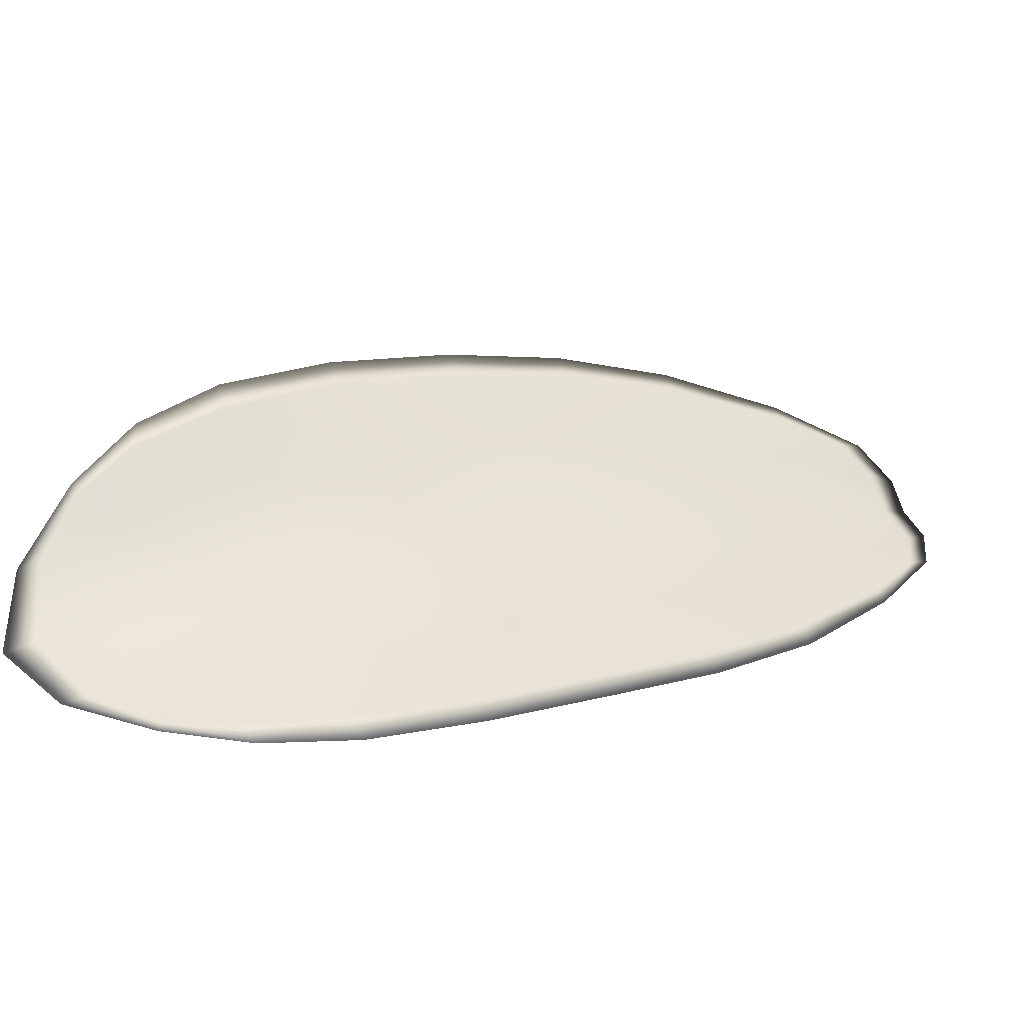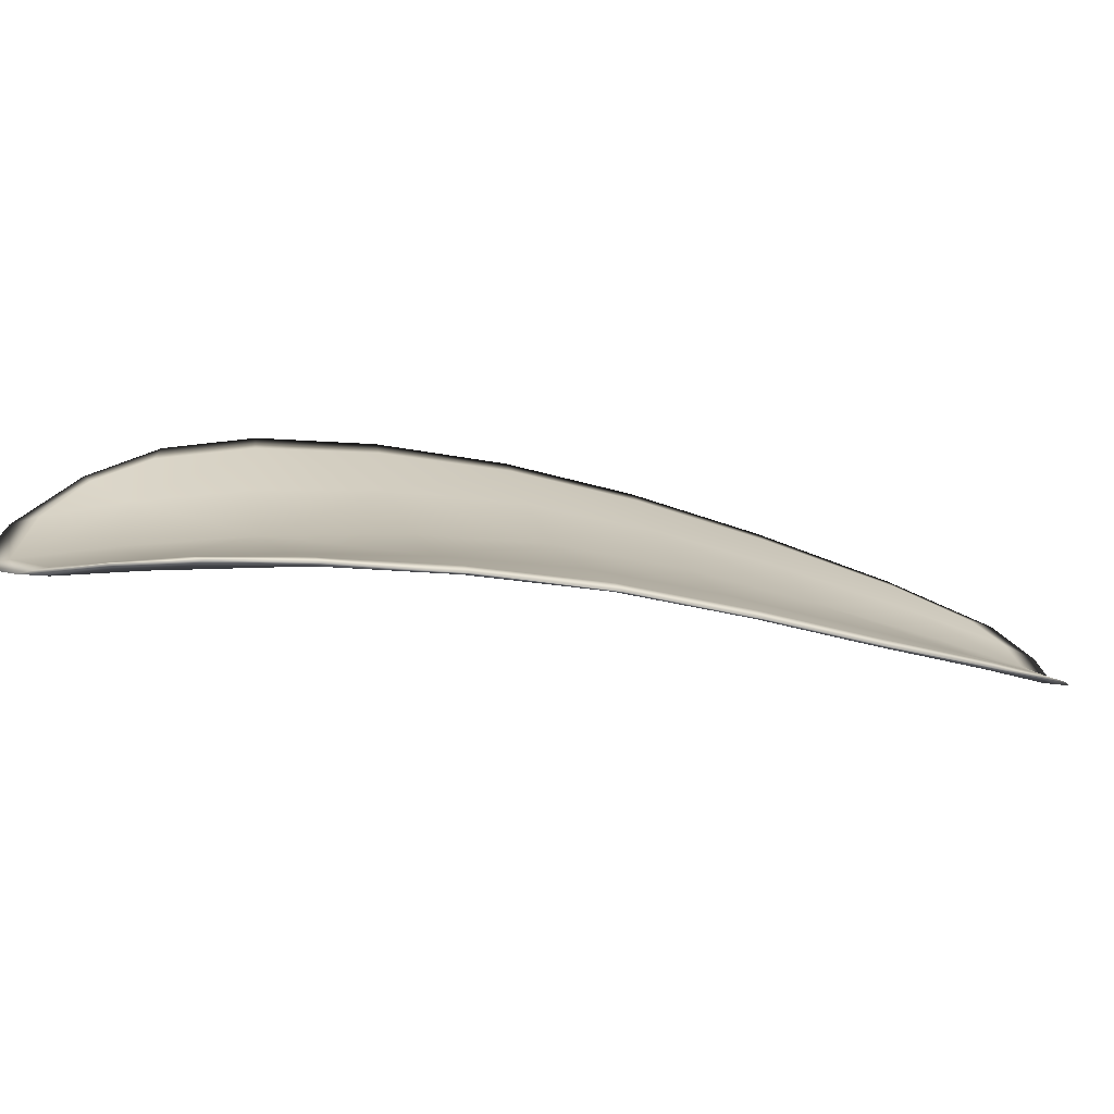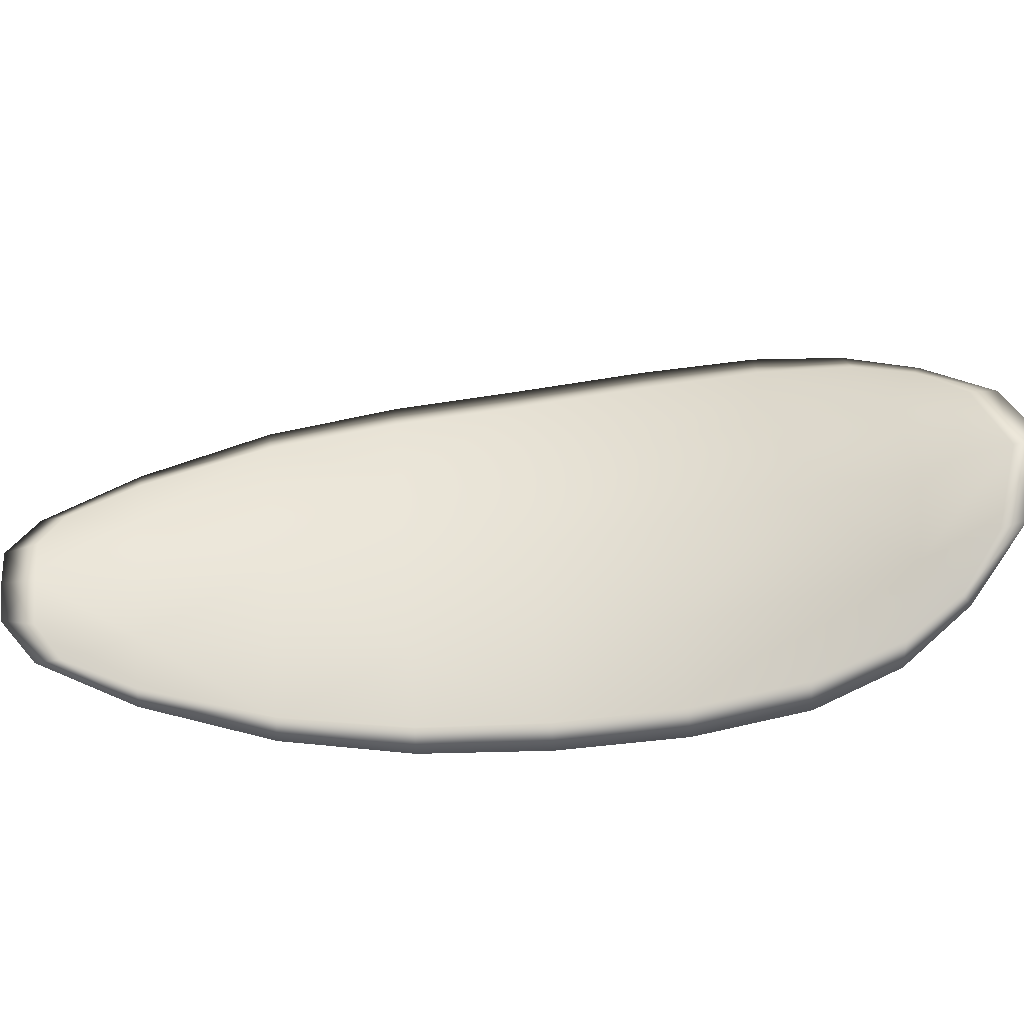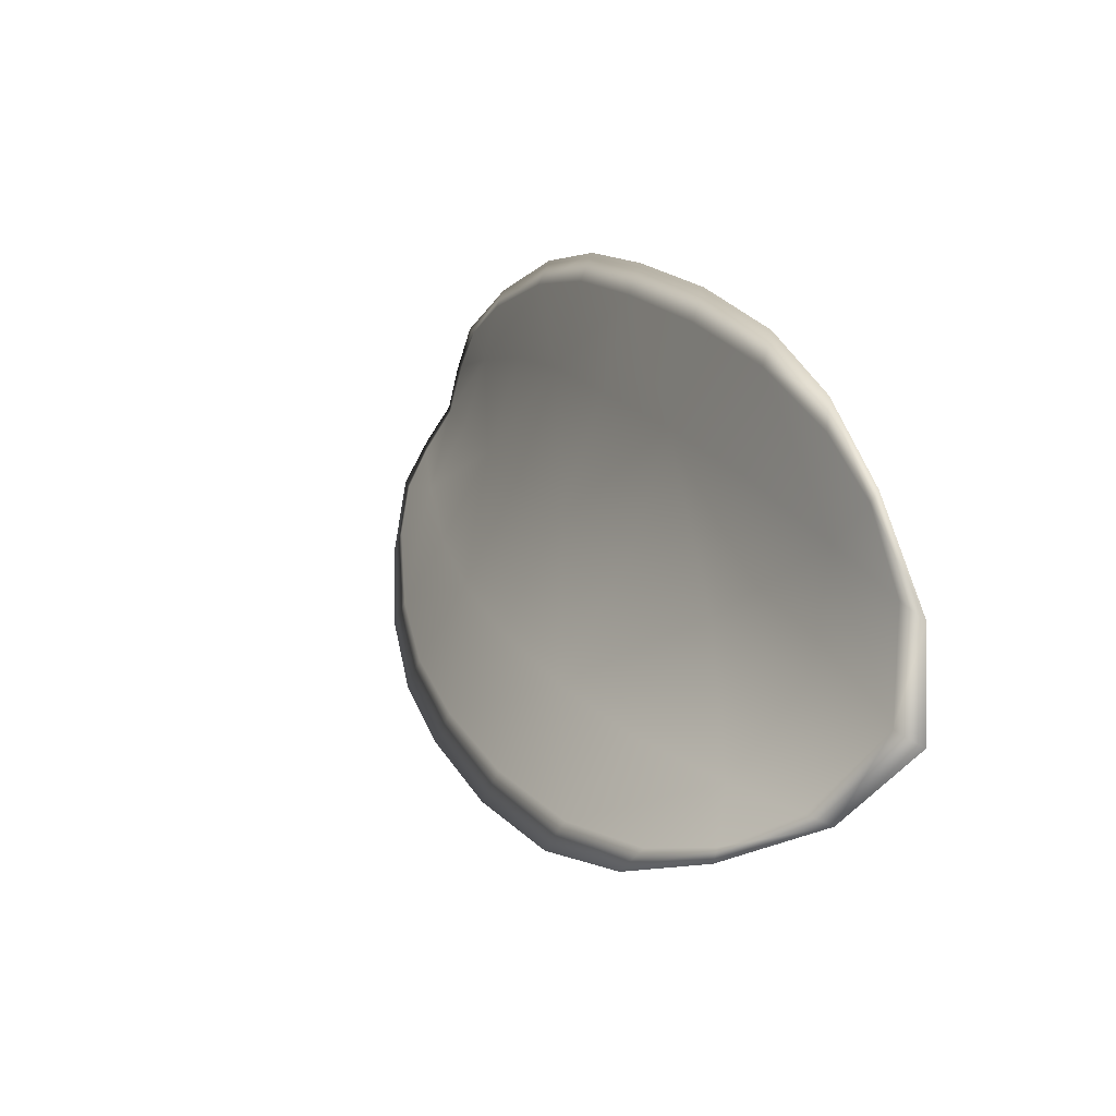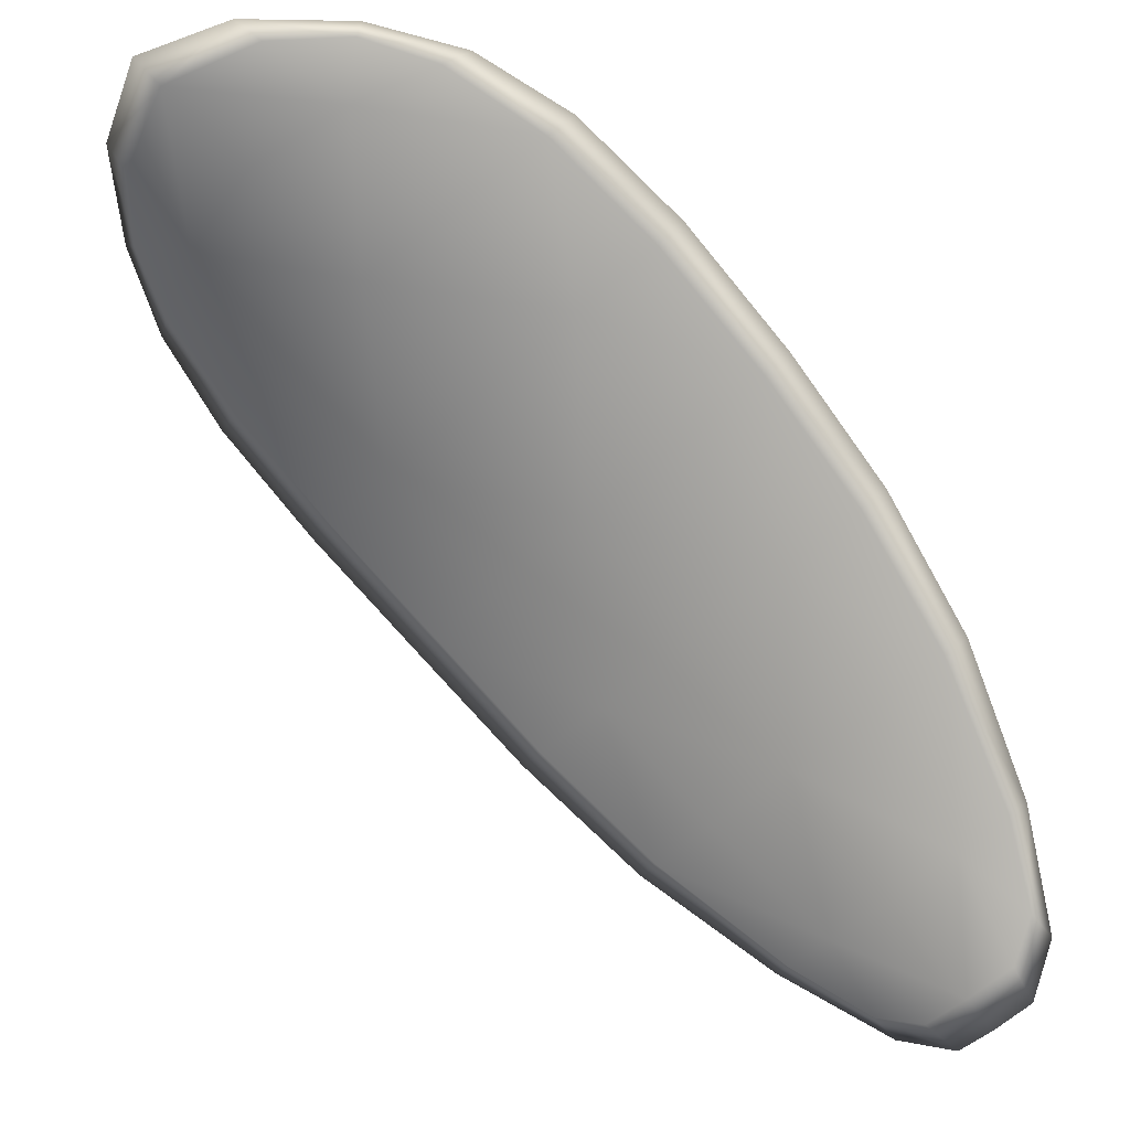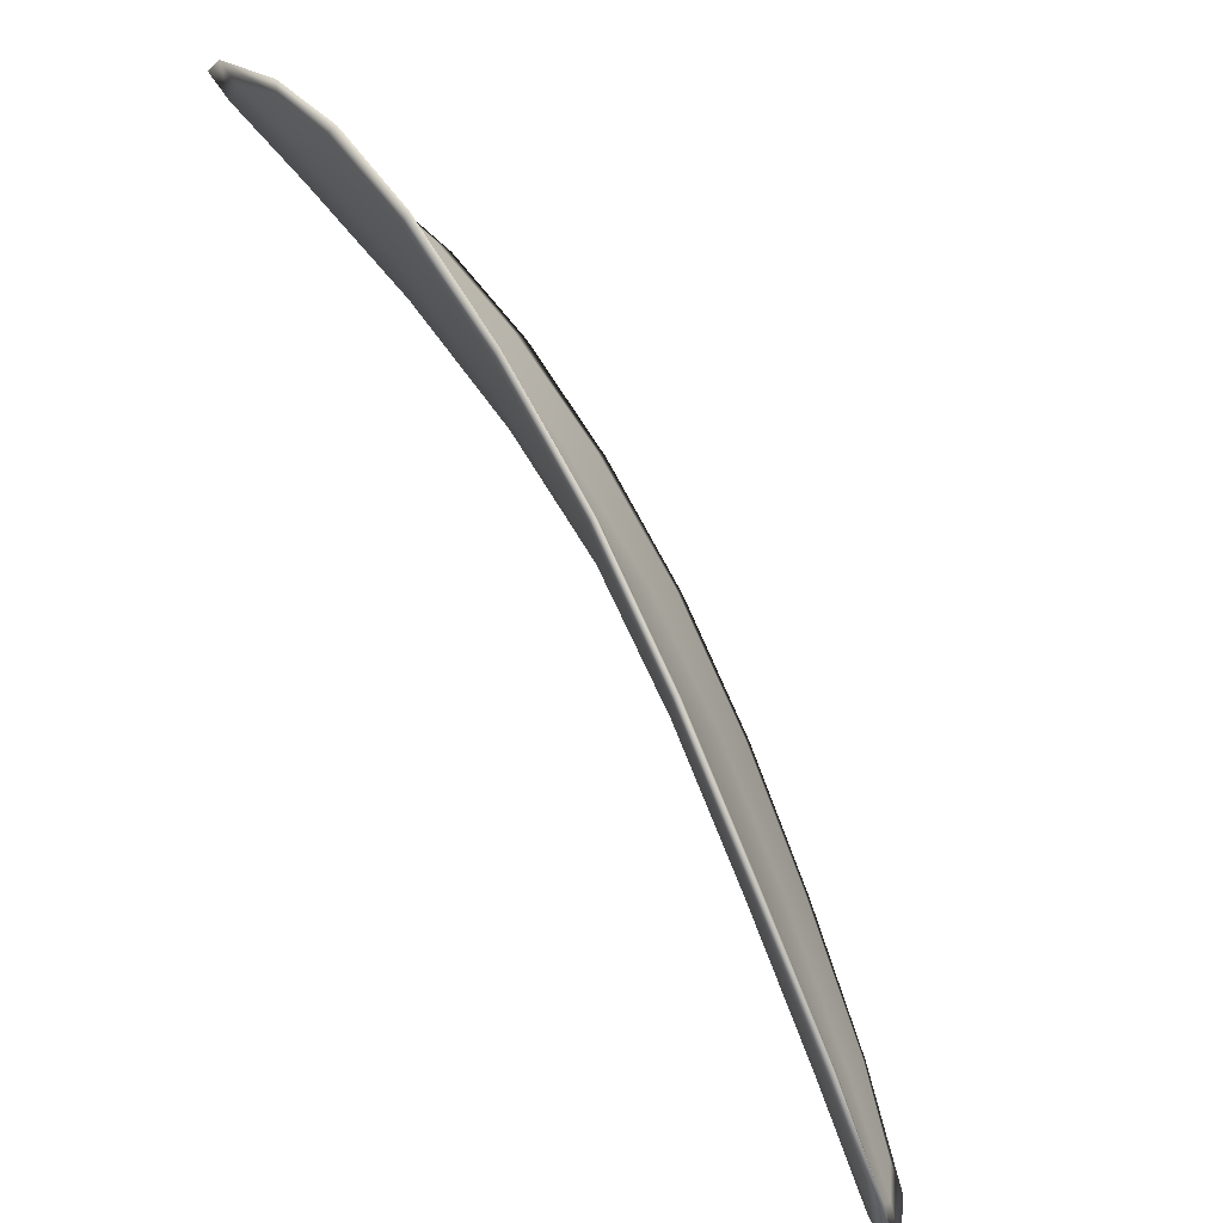
<metadata>
{"format":"obj","ext":"obj","renderer":"f3d","projection":"perspective","resolution":1024,"background":"white","views":[{"elev":9.9,"azim":-163.3,"up":"+Z"},{"elev":-28.2,"azim":-152.5,"up":"+Z"},{"elev":-78.6,"azim":53.9,"up":"+Z"},{"elev":65.6,"azim":64.6,"up":"+Y"},{"elev":-10.4,"azim":162.8,"up":"+Y"},{"elev":22.6,"azim":-131.1,"up":"+Y"}]}
</metadata>
<code>
v -2.359 0.7275 -1.062
v -2.359 0.7285 -1.064
v -2.361 0.7268 -1.063
v -2.36 0.7258 -1.062
v -2.36 0.7251 -1.06
v -2.358 0.7266 -1.061
v -2.358 0.7277 -1.062
v -2.357 0.7286 -1.063
v -2.358 0.7297 -1.064
v -2.361 0.7295 -1.065
v -2.362 0.7301 -1.066
v -2.364 0.729 -1.066
v -2.363 0.7281 -1.065
v -2.359 0.7304 -1.065
v -2.361 0.7305 -1.066
v -2.369 0.7219 -1.064
v -2.37 0.7228 -1.065
v -2.372 0.7202 -1.065
v -2.371 0.7194 -1.064
v -2.37 0.7184 -1.063
v -2.368 0.7207 -1.063
v -2.366 0.7229 -1.063
v -2.367 0.7241 -1.064
v -2.368 0.7251 -1.065
v -2.367 0.7196 -1.061
v -2.369 0.7175 -1.062
v -2.368 0.7168 -1.06
v -2.366 0.7189 -1.06
v -2.364 0.7211 -1.06
v -2.365 0.7218 -1.061
v -2.363 0.7239 -1.061
v -2.364 0.725 -1.063
v -2.362 0.7232 -1.06
v -2.365 0.7263 -1.065
v -2.366 0.7273 -1.066
v -2.372 0.7168 -1.064
v -2.373 0.7174 -1.065
v -2.374 0.7157 -1.064
v -2.374 0.7148 -1.064
v -2.373 0.7142 -1.063
v -2.372 0.716 -1.063
v -2.371 0.7153 -1.062
v -2.372 0.7138 -1.063
v -2.372 0.7139 -1.062
v -2.37 0.7149 -1.061
v -2.359 0.7273 -1.062
v -2.359 0.7284 -1.064
v -2.358 0.7296 -1.065
v -2.357 0.7285 -1.063
v -2.358 0.7276 -1.062
v -2.358 0.7265 -1.061
v -2.36 0.725 -1.06
v -2.36 0.7257 -1.062
v -2.361 0.7267 -1.064
v -2.361 0.7294 -1.065
v -2.362 0.73 -1.066
v -2.361 0.7304 -1.066
v -2.359 0.7303 -1.065
v -2.363 0.728 -1.065
v -2.364 0.729 -1.066
v -2.369 0.7218 -1.064
v -2.37 0.7227 -1.065
v -2.368 0.7251 -1.066
v -2.367 0.724 -1.065
v -2.366 0.7228 -1.063
v -2.368 0.7206 -1.063
v -2.37 0.7183 -1.063
v -2.371 0.7193 -1.064
v -2.372 0.7202 -1.065
v -2.367 0.7195 -1.061
v -2.365 0.7217 -1.061
v -2.364 0.721 -1.06
v -2.366 0.7188 -1.06
v -2.368 0.7167 -1.06
v -2.369 0.7174 -1.062
v -2.362 0.7238 -1.061
v -2.364 0.7248 -1.063
v -2.362 0.7231 -1.06
v -2.365 0.7261 -1.065
v -2.366 0.7272 -1.066
v -2.372 0.7167 -1.064
v -2.373 0.7174 -1.065
v -2.371 0.7159 -1.063
v -2.373 0.7142 -1.064
v -2.373 0.7147 -1.064
v -2.374 0.7157 -1.065
v -2.371 0.7152 -1.062
v -2.37 0.7148 -1.061
v -2.372 0.7138 -1.062
v -2.372 0.7137 -1.063
v -2.373 0.7176 -1.065
v -2.374 0.7152 -1.065
v -2.372 0.7205 -1.066
v -2.374 0.7157 -1.065
v -2.373 0.7132 -1.063
v -2.372 0.7134 -1.062
v -2.373 0.7136 -1.064
v -2.372 0.7138 -1.062
v -2.358 0.7263 -1.06
v -2.357 0.7276 -1.061
v -2.36 0.7248 -1.06
v -2.358 0.7276 -1.062
v -2.359 0.7306 -1.065
v -2.361 0.7307 -1.066
v -2.357 0.7301 -1.065
v -2.361 0.7304 -1.066
v -2.363 0.7303 -1.066
v -2.365 0.7293 -1.066
v -2.374 0.7141 -1.064
v -2.37 0.7147 -1.061
v -2.368 0.7165 -1.06
v -2.357 0.729 -1.063
v -2.361 0.7229 -1.059
v -2.364 0.7208 -1.059
v -2.367 0.7276 -1.066
v -2.369 0.7254 -1.066
v -2.371 0.7231 -1.066
v -2.366 0.7186 -1.059
f 1 2 3
f 1 3 4
f 1 4 5
f 1 5 6
f 1 6 7
f 1 7 8
f 1 8 9
f 1 9 2
f 10 11 12
f 10 12 13
f 10 13 3
f 10 3 2
f 10 2 9
f 10 9 14
f 10 14 15
f 10 15 11
f 16 17 18
f 16 18 19
f 16 19 20
f 16 20 21
f 16 21 22
f 16 22 23
f 16 23 24
f 16 24 17
f 25 21 20
f 25 20 26
f 25 26 27
f 25 27 28
f 25 28 29
f 25 29 30
f 25 30 22
f 25 22 21
f 31 32 22
f 31 22 30
f 31 30 29
f 31 29 33
f 31 33 5
f 31 5 4
f 31 4 3
f 31 3 32
f 34 35 24
f 34 24 23
f 34 23 22
f 34 22 32
f 34 32 3
f 34 3 13
f 34 13 12
f 34 12 35
f 36 37 38
f 36 38 39
f 36 39 40
f 36 40 41
f 36 41 20
f 36 20 19
f 36 19 18
f 36 18 37
f 42 41 40
f 42 40 43
f 42 43 44
f 42 44 45
f 42 45 27
f 42 27 26
f 42 26 20
f 42 20 41
f 46 47 48
f 46 48 49
f 46 49 50
f 46 50 51
f 46 51 52
f 46 52 53
f 46 53 54
f 46 54 47
f 55 56 57
f 55 57 58
f 55 58 48
f 55 48 47
f 55 47 54
f 55 54 59
f 55 59 60
f 55 60 56
f 61 62 63
f 61 63 64
f 61 64 65
f 61 65 66
f 61 66 67
f 61 67 68
f 61 68 69
f 61 69 62
f 70 66 65
f 70 65 71
f 70 71 72
f 70 72 73
f 70 73 74
f 70 74 75
f 70 75 67
f 70 67 66
f 76 77 54
f 76 54 53
f 76 53 52
f 76 52 78
f 76 78 72
f 76 72 71
f 76 71 65
f 76 65 77
f 79 80 60
f 79 60 59
f 79 59 54
f 79 54 77
f 79 77 65
f 79 65 64
f 79 64 63
f 79 63 80
f 81 82 69
f 81 69 68
f 81 68 67
f 81 67 83
f 81 83 84
f 81 84 85
f 81 85 86
f 81 86 82
f 87 83 67
f 87 67 75
f 87 75 74
f 87 74 88
f 87 88 89
f 87 89 90
f 87 90 84
f 87 84 83
f 91 92 38
f 91 38 37
f 91 37 18
f 91 18 93
f 91 93 69
f 91 69 82
f 91 82 94
f 91 94 92
f 95 96 44
f 95 44 43
f 95 43 40
f 95 40 97
f 95 97 84
f 95 84 90
f 95 90 98
f 95 98 96
f 99 100 7
f 99 7 6
f 99 6 5
f 99 5 101
f 99 101 52
f 99 52 51
f 99 51 102
f 99 102 100
f 103 104 15
f 103 15 14
f 103 14 9
f 103 9 105
f 103 105 48
f 103 48 58
f 103 58 106
f 103 106 104
f 107 108 12
f 107 12 11
f 107 11 15
f 107 15 104
f 107 104 106
f 107 106 56
f 107 56 60
f 107 60 108
f 109 97 40
f 109 40 39
f 109 39 38
f 109 38 92
f 109 92 94
f 109 94 85
f 109 85 84
f 109 84 97
f 110 111 27
f 110 27 45
f 110 45 44
f 110 44 96
f 110 96 98
f 110 98 88
f 110 88 74
f 110 74 111
f 112 105 9
f 112 9 8
f 112 8 7
f 112 7 100
f 112 100 102
f 112 102 49
f 112 49 48
f 112 48 105
f 113 101 5
f 113 5 33
f 113 33 29
f 113 29 114
f 113 114 72
f 113 72 78
f 113 78 52
f 113 52 101
f 115 116 24
f 115 24 35
f 115 35 12
f 115 12 108
f 115 108 60
f 115 60 80
f 115 80 63
f 115 63 116
f 117 93 18
f 117 18 17
f 117 17 24
f 117 24 116
f 117 116 63
f 117 63 62
f 117 62 69
f 117 69 93
f 118 114 29
f 118 29 28
f 118 28 27
f 118 27 111
f 118 111 74
f 118 74 73
f 118 73 72
f 118 72 114

</code>
